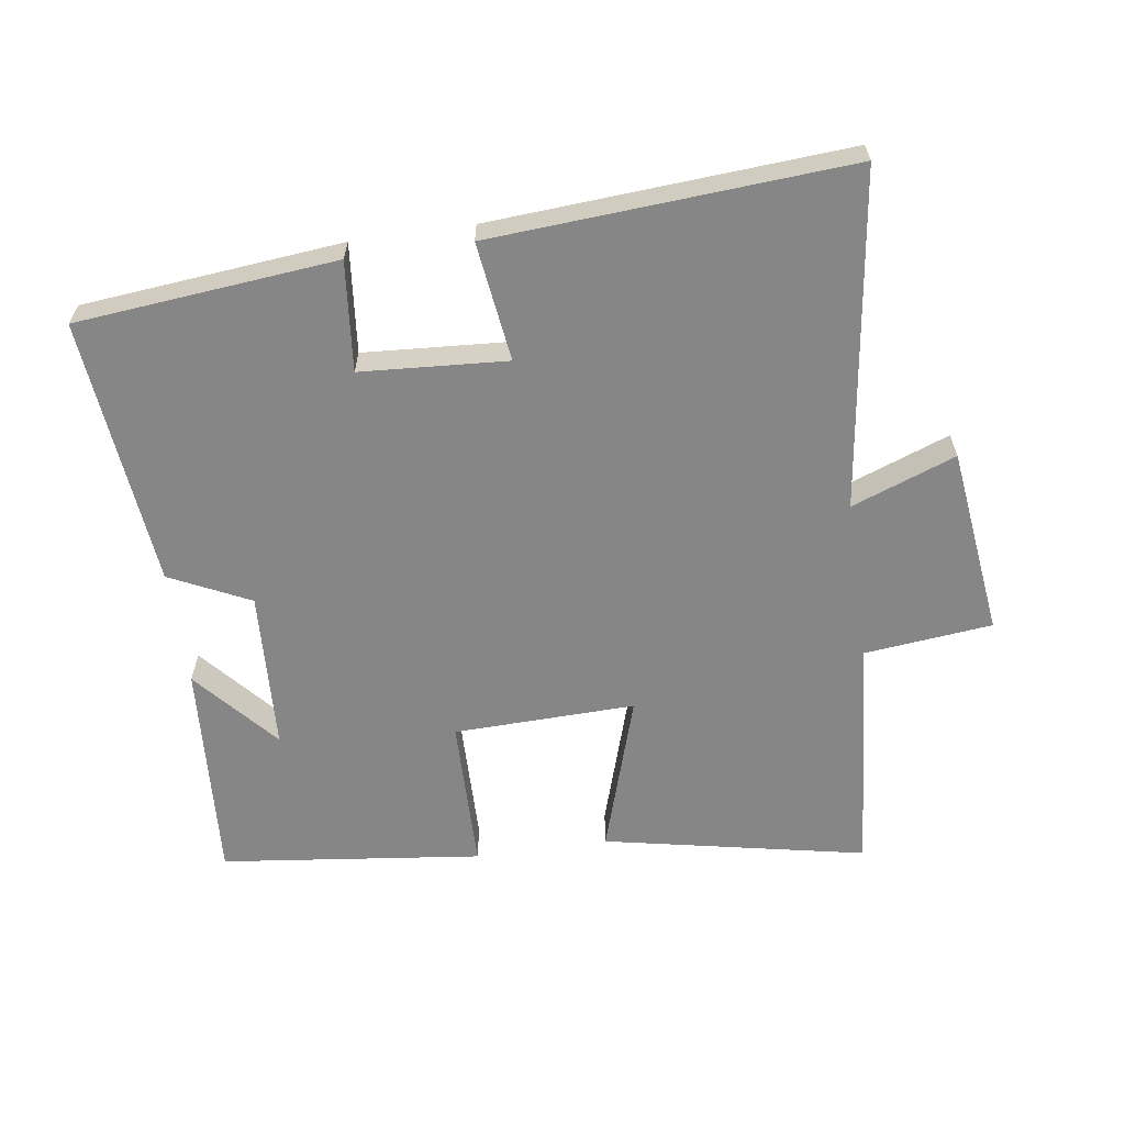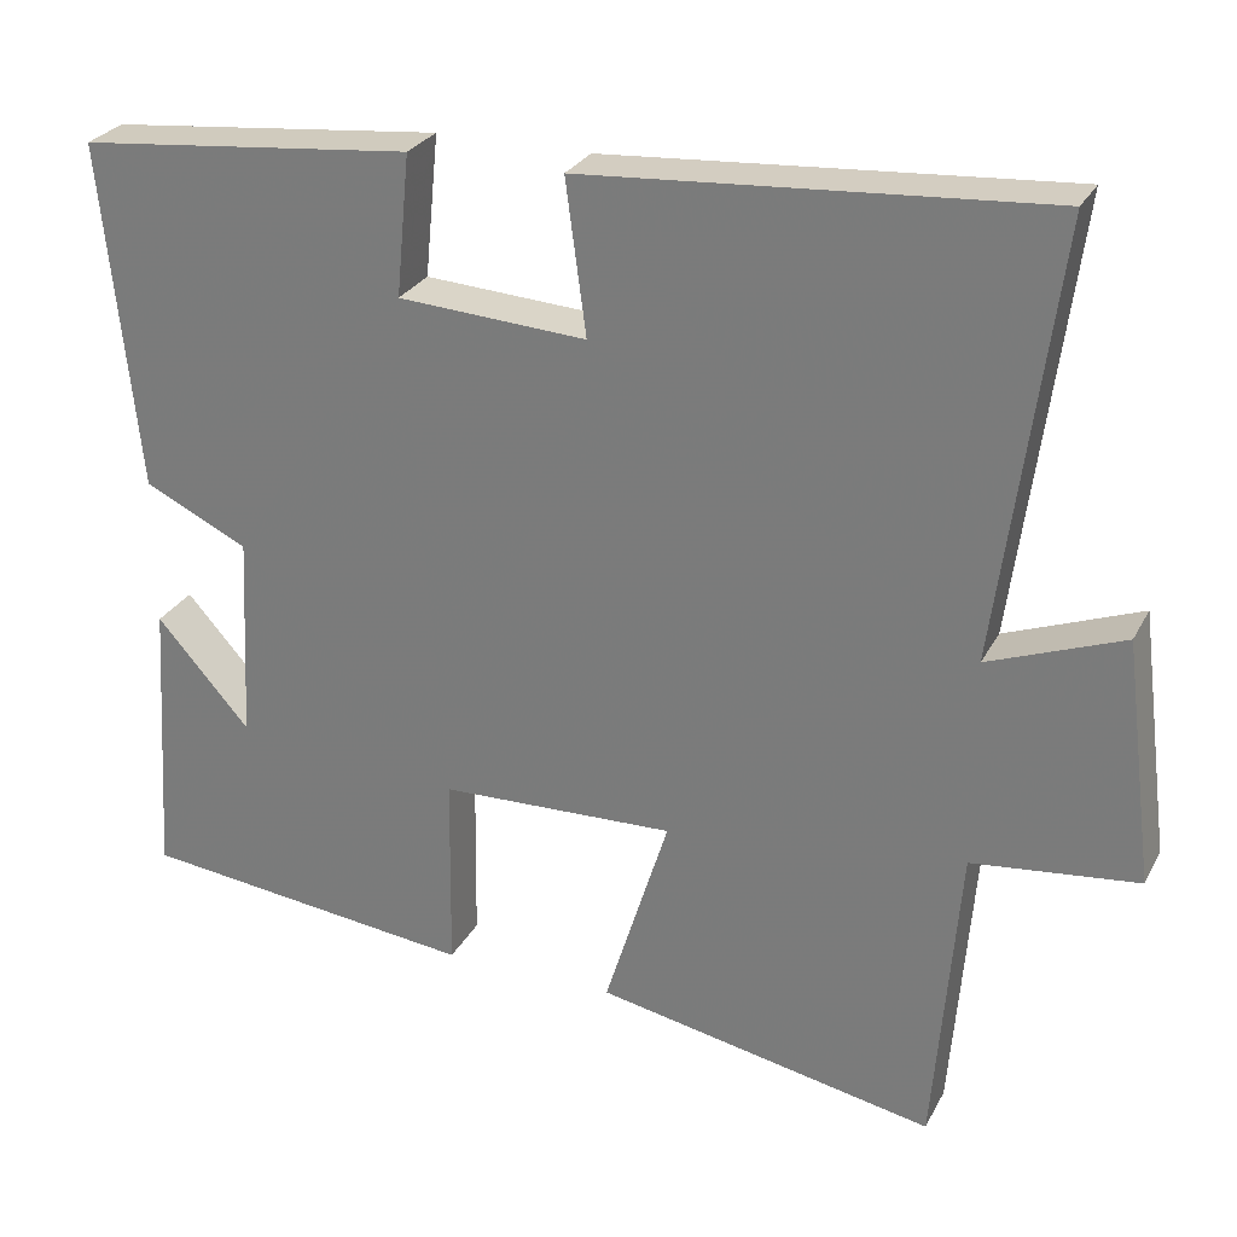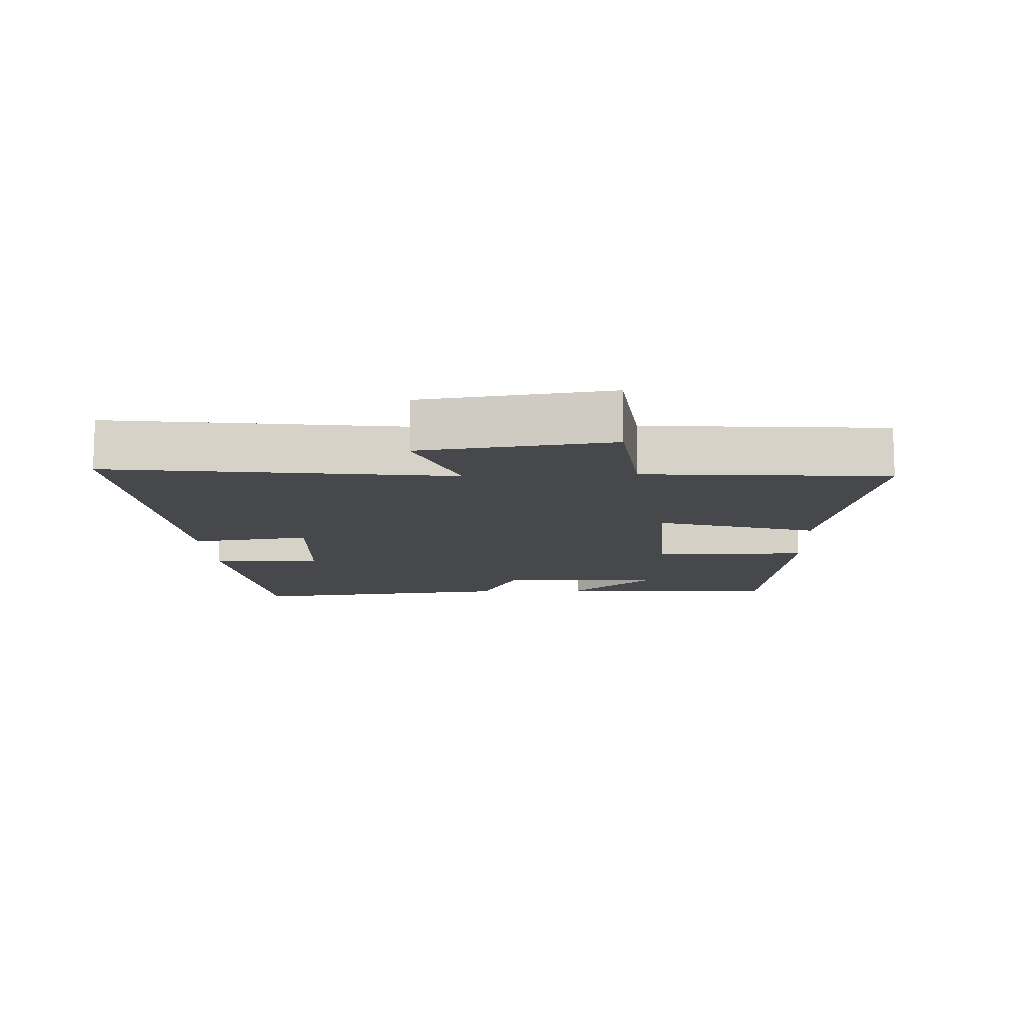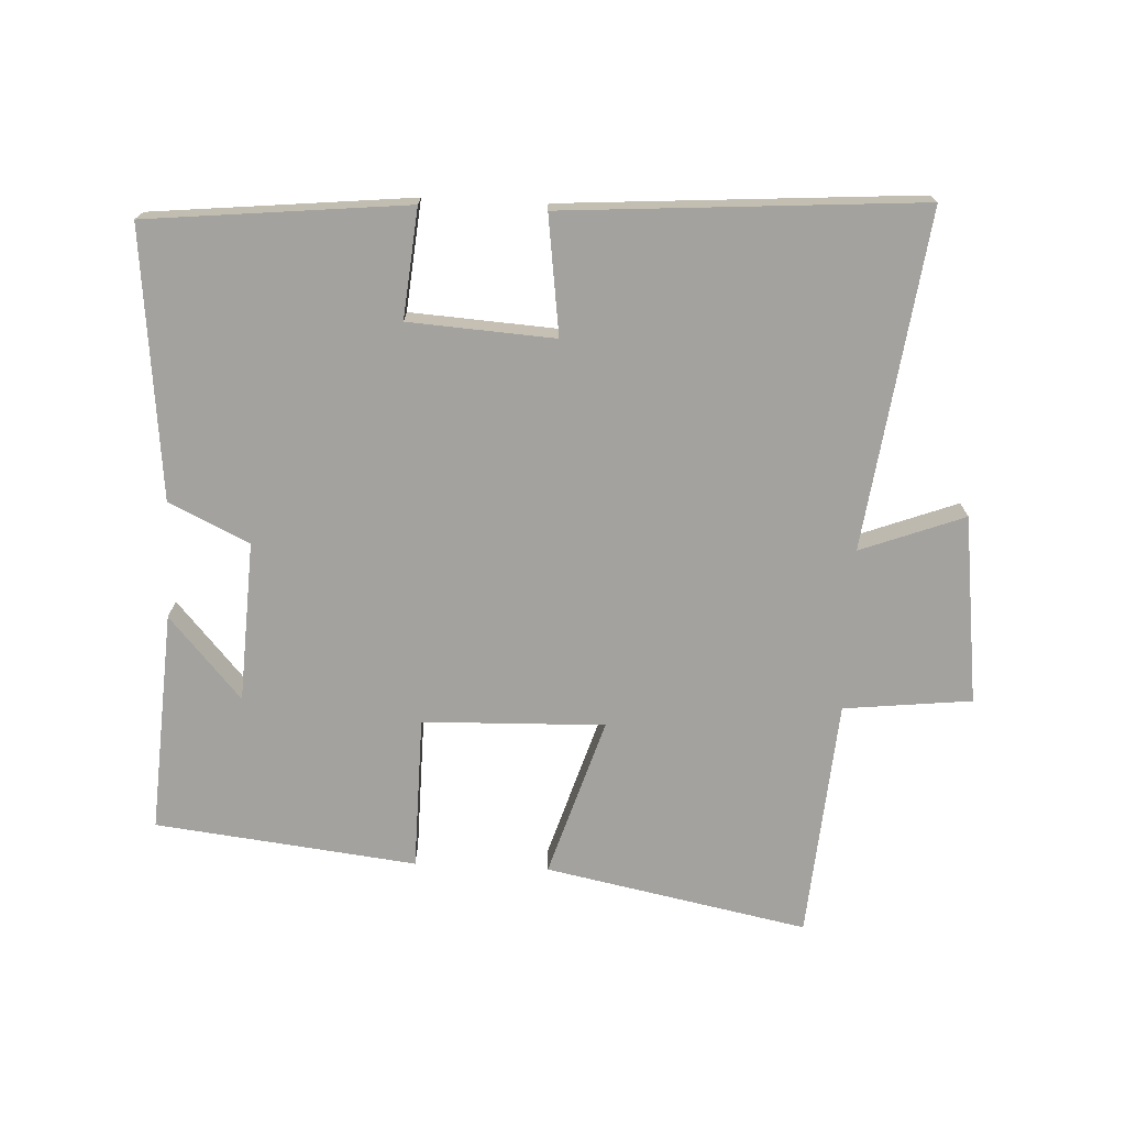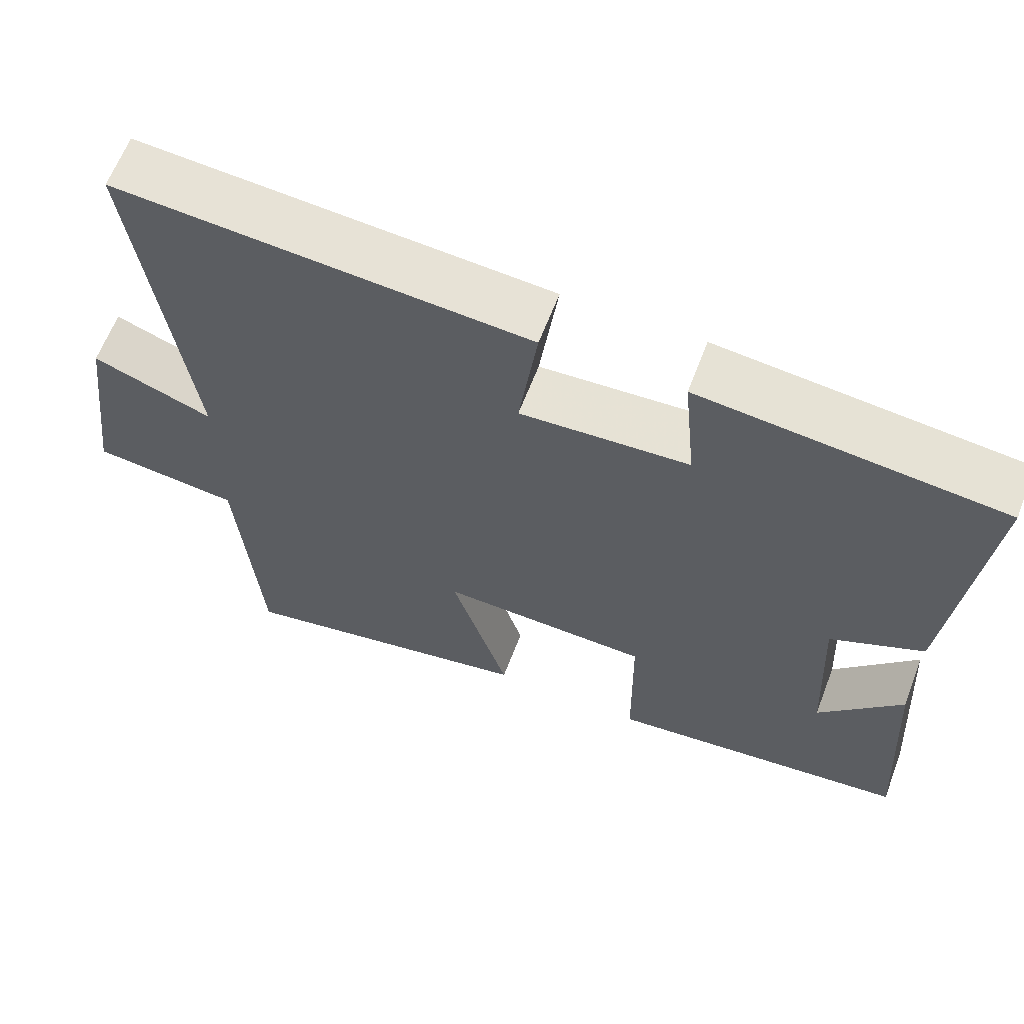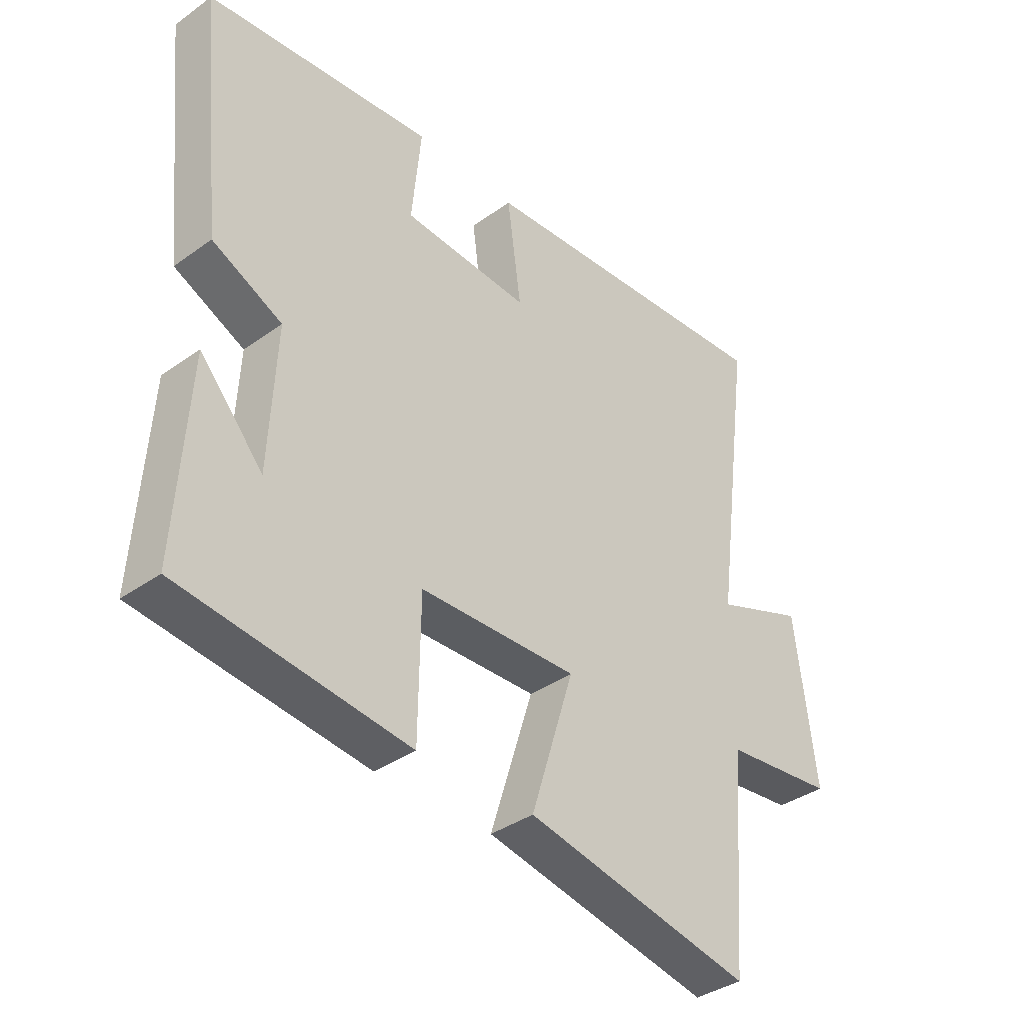
<metadata>
{"format":"obj","ext":"obj","renderer":"f3d","projection":"perspective","resolution":1024,"background":"white","views":[{"elev":-62.0,"azim":8.1,"up":"+Y"},{"elev":27.3,"azim":22.8,"up":"+Z"},{"elev":-11.6,"azim":92.7,"up":"+Y"},{"elev":-72.4,"azim":-2.7,"up":"+Y"},{"elev":63.0,"azim":-159.1,"up":"+Z"},{"elev":-37.1,"azim":-47.3,"up":"+Z"}]}
</metadata>
<code>
v -0.521 0.07 -0.454
v -0.5 0.07 -0.12
v -0.391 0.07 -0.244
v -0.379 0.07 -0.002
v -0.5 0.07 0.056
v -0.542 0.07 0.461
v -0.15 0.07 0.5
v -0.166 0.07 0.335
v 0.054 0.07 0.321
v 0.03 0.07 0.5
v 0.568 0.07 0.537
v 0.5 0.07 0.029
v 0.657 0.07 0.088
v 0.693 0.07 -0.196
v 0.5 0.07 -0.217
v 0.471 0.07 -0.579
v 0.075 0.07 -0.5
v 0.15 0.07 -0.26
v -0.124 0.07 -0.268
v -0.127 0.07 -0.5
v -0.521 0 -0.454
v -0.5 0 -0.12
v -0.391 0 -0.244
v -0.379 0 -0.002
v -0.5 0 0.056
v -0.542 0 0.461
v -0.15 0 0.5
v -0.166 0 0.335
v 0.054 0 0.321
v 0.03 0 0.5
v 0.568 0 0.537
v 0.5 0 0.029
v 0.657 0 0.088
v 0.693 0 -0.196
v 0.5 0 -0.217
v 0.471 0 -0.579
v 0.075 0 -0.5
v 0.15 0 -0.26
v -0.124 0 -0.268
v -0.127 0 -0.5
f 19 20 1
f 15 16 17 18
f 15 18 19
f 14 15 19
f 13 14 19
f 12 13 19
f 9 10 11 12
f 8 9 12 19
f 6 7 8
f 5 6 8
f 4 5 8
f 3 4 8 19
f 1 2 3
f 1 3 19
f 21 40 39
f 38 37 36 35
f 39 38 35
f 39 35 34
f 39 34 33
f 39 33 32
f 32 31 30 29
f 39 32 29 28
f 28 27 26
f 28 26 25
f 28 25 24
f 39 28 24 23
f 23 22 21
f 39 23 21
f 1 21 22 2
f 2 22 23 3
f 3 23 24 4
f 4 24 25 5
f 5 25 26 6
f 6 26 27 7
f 7 27 28 8
f 8 28 29 9
f 9 29 30 10
f 10 30 31 11
f 11 31 32 12
f 12 32 33 13
f 13 33 34 14
f 14 34 35 15
f 15 35 36 16
f 16 36 37 17
f 17 37 38 18
f 18 38 39 19
f 19 39 40 20
f 20 40 21 1

</code>
